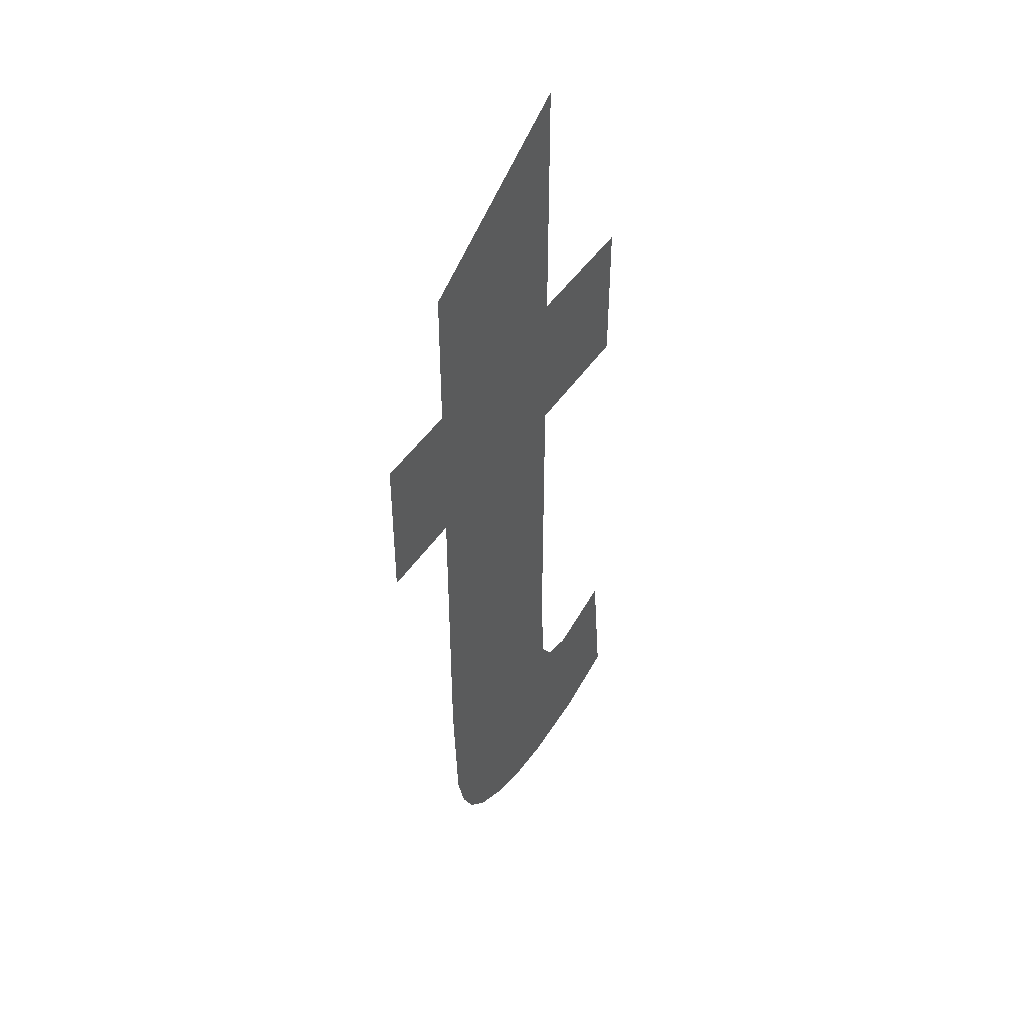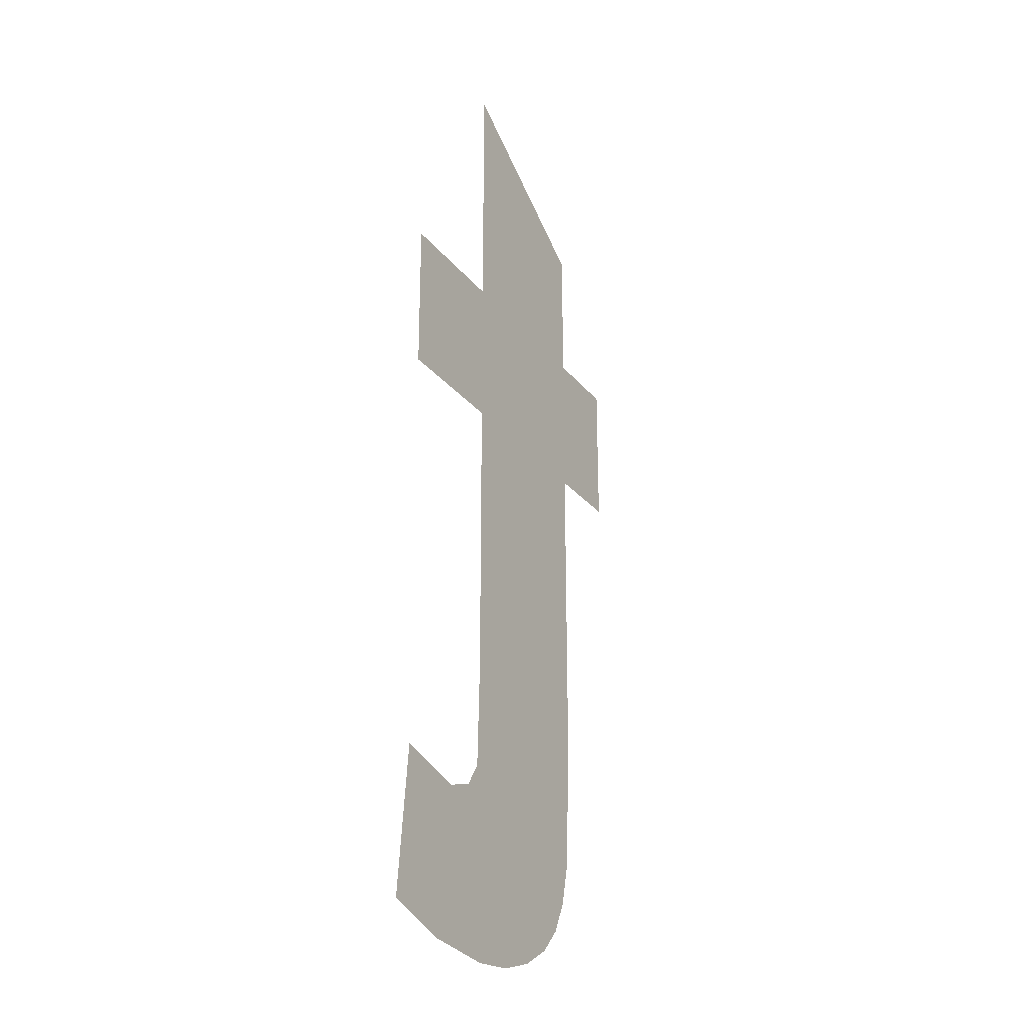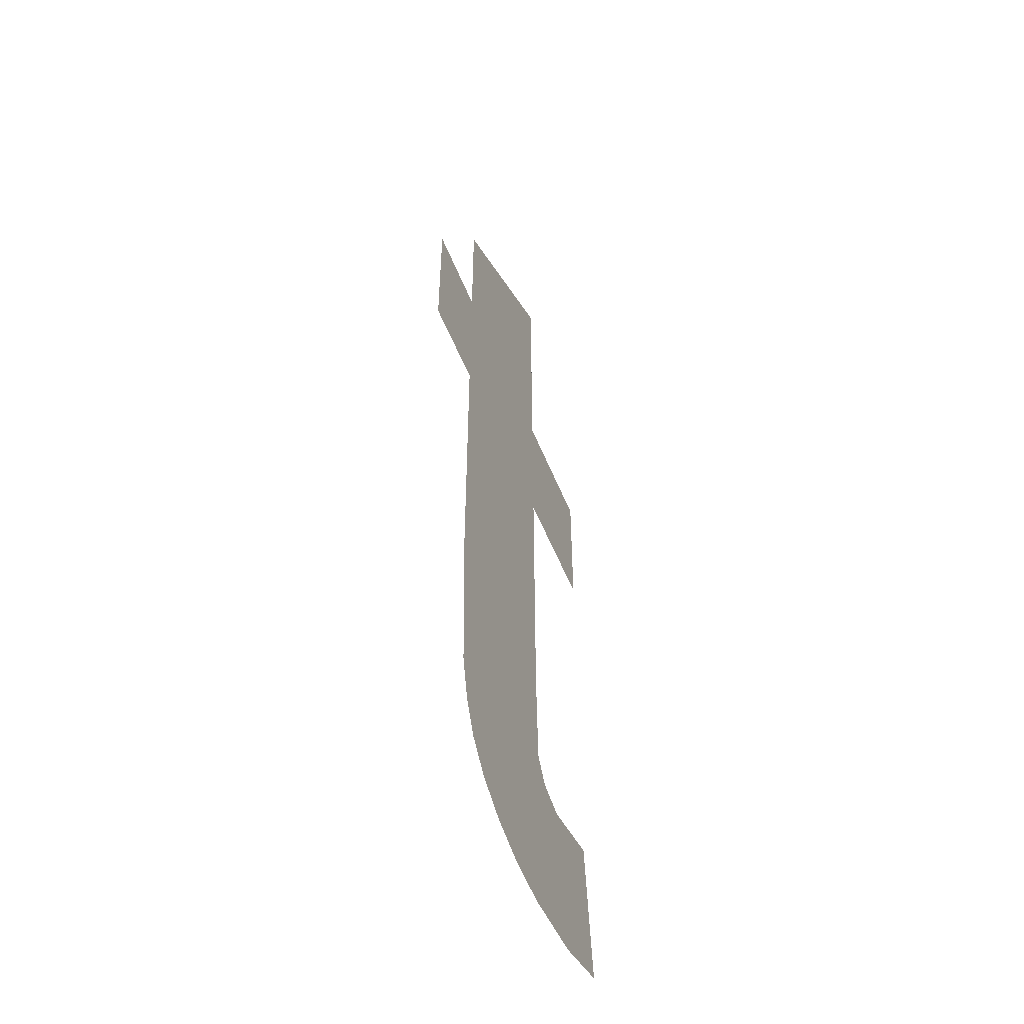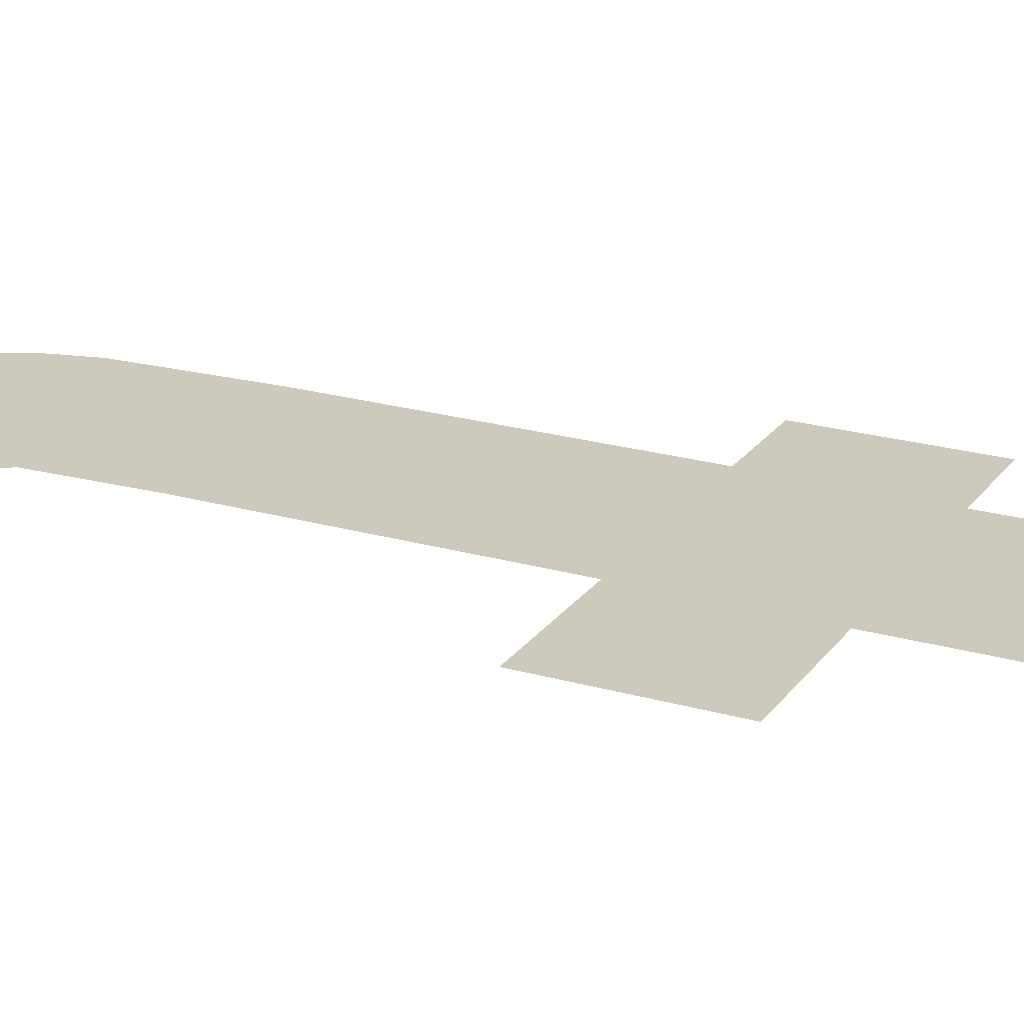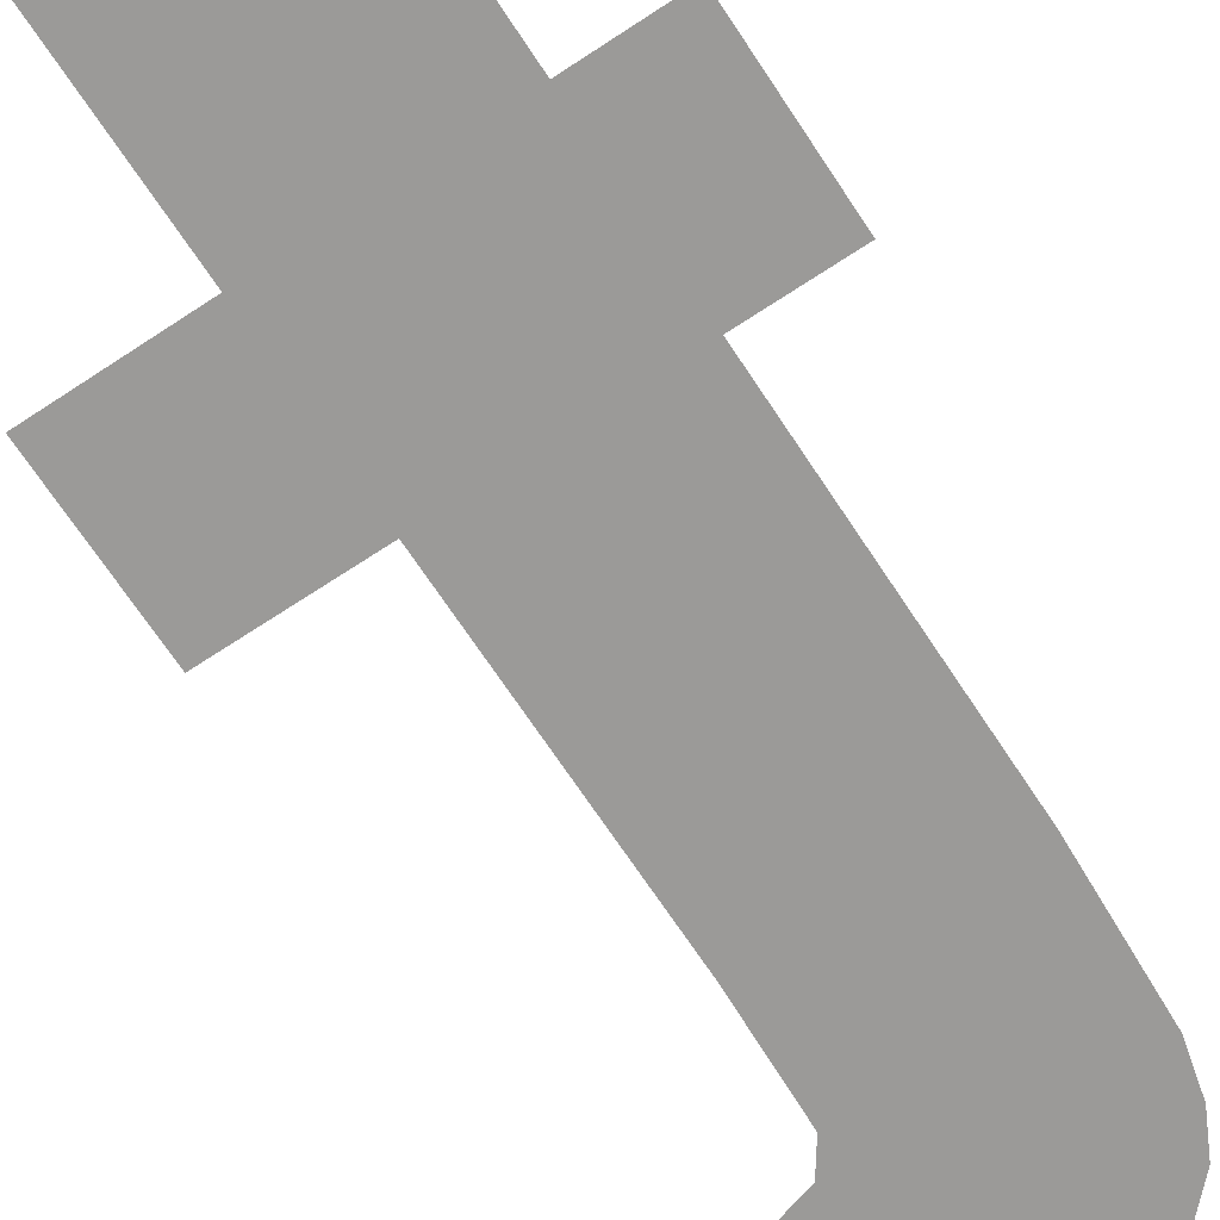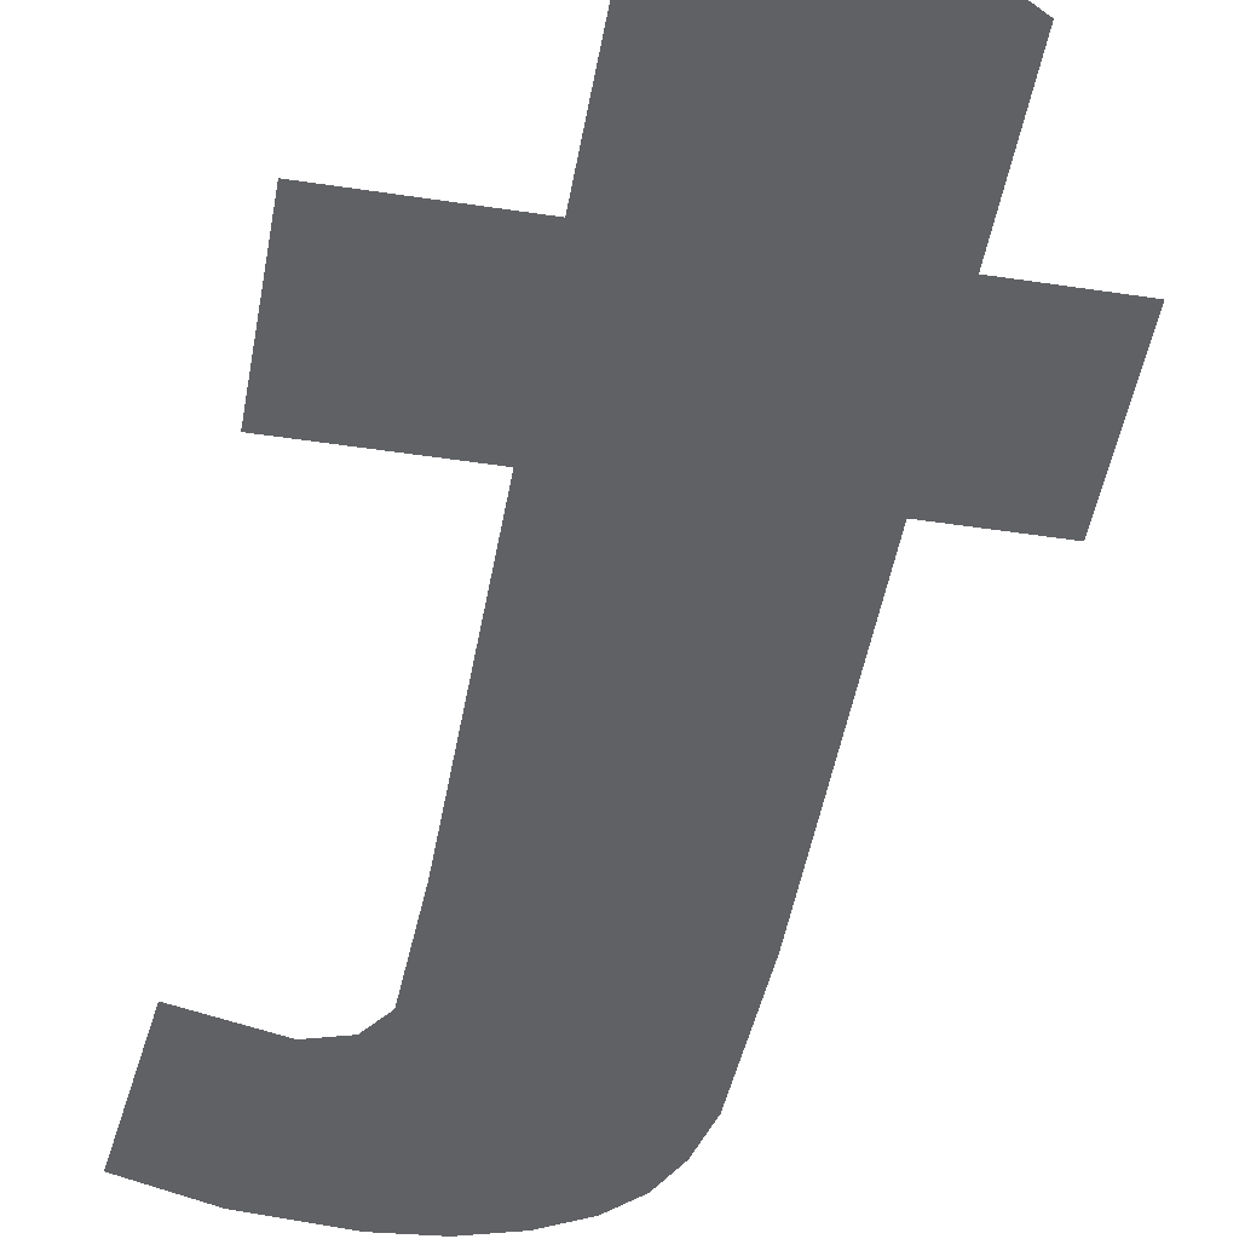
<metadata>
{"format":"obj","ext":"obj","renderer":"f3d","projection":"perspective","resolution":1024,"background":"white","views":[{"elev":46.6,"azim":-58.0,"up":"+Y"},{"elev":-25.6,"azim":118.9,"up":"+Y"},{"elev":-52.6,"azim":-68.6,"up":"+Y"},{"elev":22.7,"azim":116.2,"up":"+Z"},{"elev":-69.4,"azim":-146.6,"up":"+Z"},{"elev":-46.8,"azim":170.2,"up":"+Z"}]}
</metadata>
<code>
o #ID25
v 0.2173 0.6025 0.5395
v 0.2125 0.597 0.5395
v 0.2125 0.6025 0.5395
v 0.2173 0.597 0.5395
v 0.2125 0.6119 0.5395
v 0.2055 0.6025 0.5395
v 0.2055 0.6078 0.5395
v 0.2055 0.597 0.5395
v 0.2055 0.5854 0.5395
v 0.2057 0.5805 0.5395
v 0.2061 0.5789 0.5395
v 0.2067 0.5777 0.5395
v 0.2076 0.5768 0.5395
v 0.209 0.5761 0.5395
v 0.2106 0.5756 0.5395
v 0.2124 0.5755 0.5395
v 0.2125 0.5863 0.5395
v 0.2127 0.5825 0.5395
v 0.2153 0.5757 0.5395
v 0.2133 0.5816 0.5395
v 0.2145 0.5813 0.5395
v 0.2173 0.5819 0.5395
v 0.2179 0.5765 0.5395
v 0.2023 0.597 0.5395
v 0.2023 0.6025 0.5395
v 0.2055 0.597 0.5395
v 0.2055 0.6025 0.5395
v 0.2023 0.597 0.5395
v 0.2023 0.6025 0.5395
v 0.2179 0.5765 0.5395
v 0.2173 0.5819 0.5395
v 0.2153 0.5757 0.5395
v 0.2145 0.5813 0.5395
v 0.2133 0.5816 0.5395
v 0.2127 0.5825 0.5395
v 0.2125 0.597 0.5395
v 0.2125 0.6025 0.5395
v 0.2125 0.5863 0.5395
v 0.2125 0.6119 0.5395
v 0.2124 0.5755 0.5395
v 0.2106 0.5756 0.5395
v 0.209 0.5761 0.5395
v 0.2076 0.5768 0.5395
v 0.2067 0.5777 0.5395
v 0.2061 0.5789 0.5395
v 0.2057 0.5805 0.5395
v 0.2055 0.5854 0.5395
v 0.2055 0.6078 0.5395
v 0.2173 0.597 0.5395
v 0.2173 0.6025 0.5395
f 1 2 3
f 2 1 4
f 5 6 7
f 6 5 8
f 8 5 9
f 9 5 10
f 10 5 11
f 11 5 12
f 12 5 13
f 13 5 14
f 14 5 15
f 15 5 16
f 16 5 17
f 16 17 18
f 16 18 19
f 17 5 3
f 17 3 2
f 19 18 20
f 19 20 21
f 19 21 22
f 19 22 23
f 6 24 25
f 24 6 8
f 26 27 28
f 29 28 27
f 30 31 32
f 31 33 32
f 33 34 32
f 34 35 32
f 36 37 38
f 37 39 38
f 32 35 40
f 35 38 40
f 38 39 40
f 40 39 41
f 41 39 42
f 42 39 43
f 43 39 44
f 44 39 45
f 45 39 46
f 46 39 47
f 47 39 26
f 26 39 27
f 48 27 39
f 49 50 36
f 37 36 50

</code>
